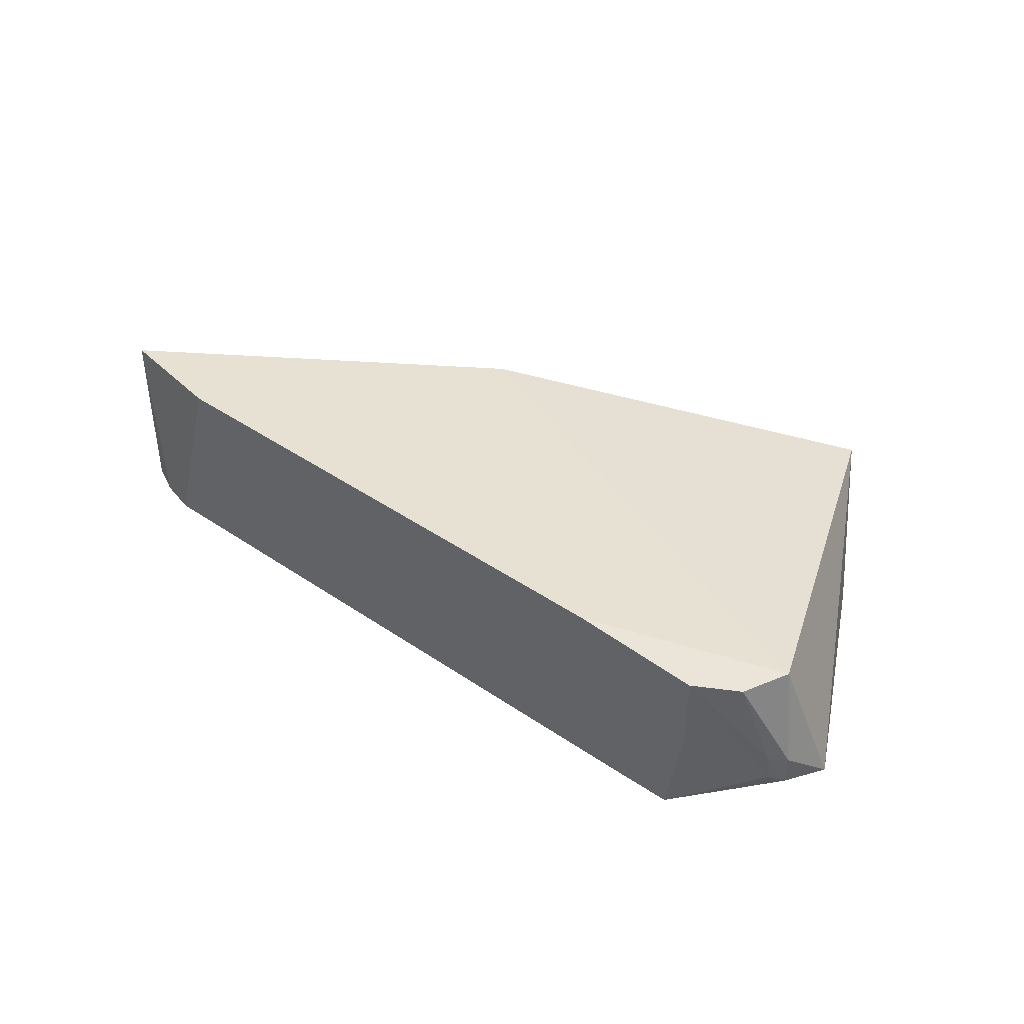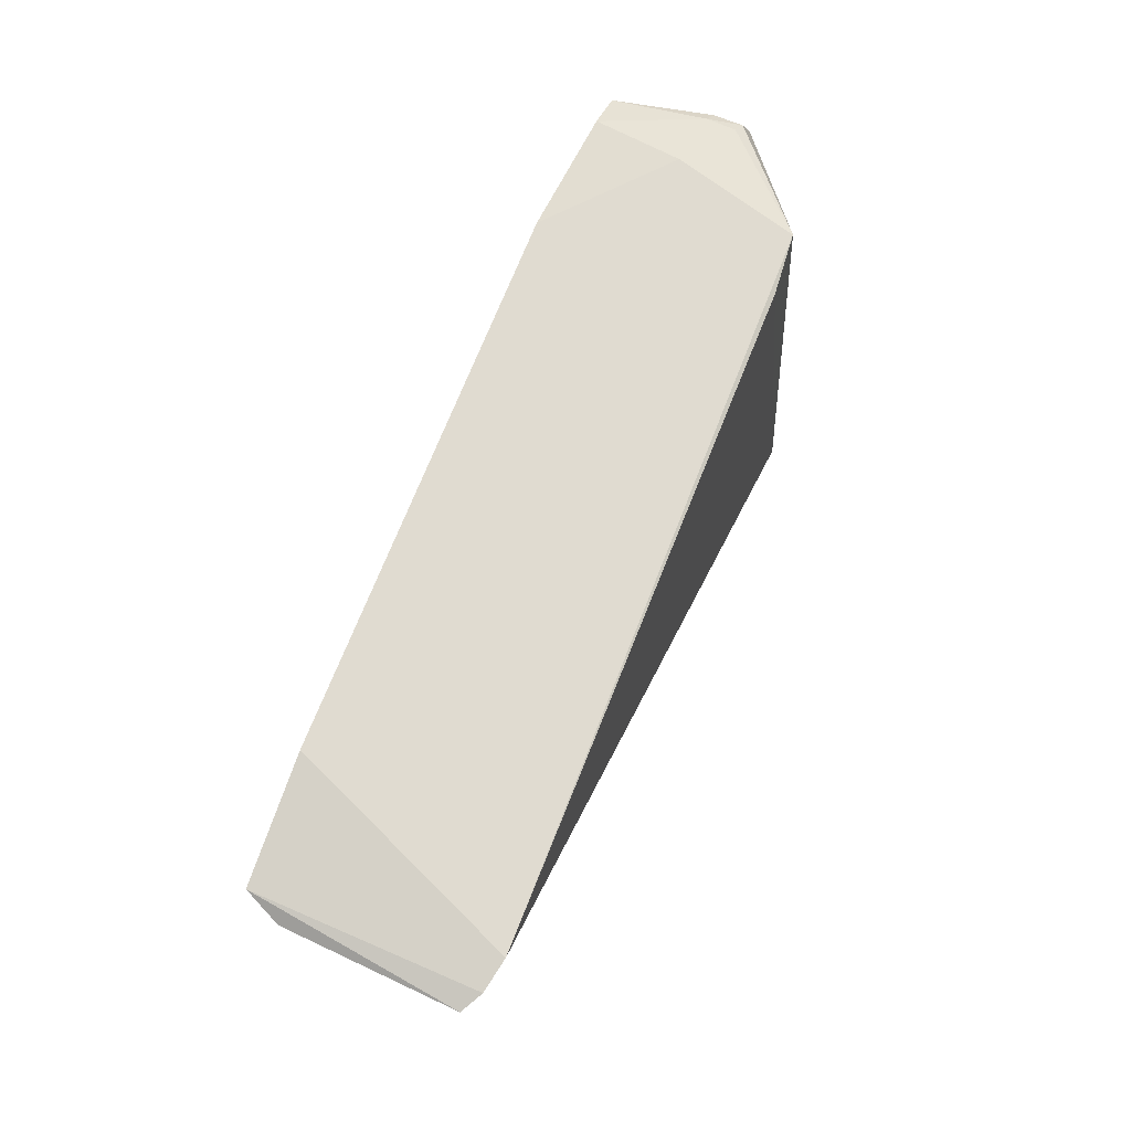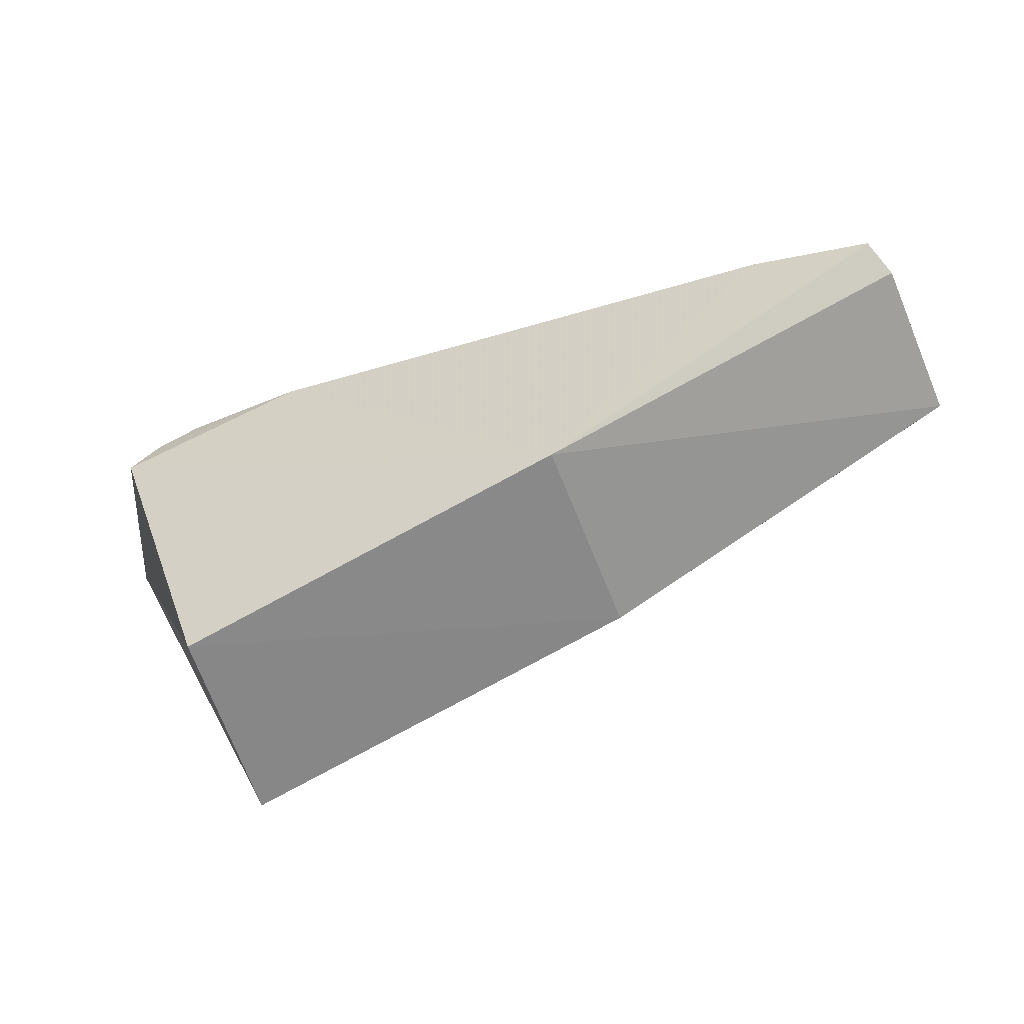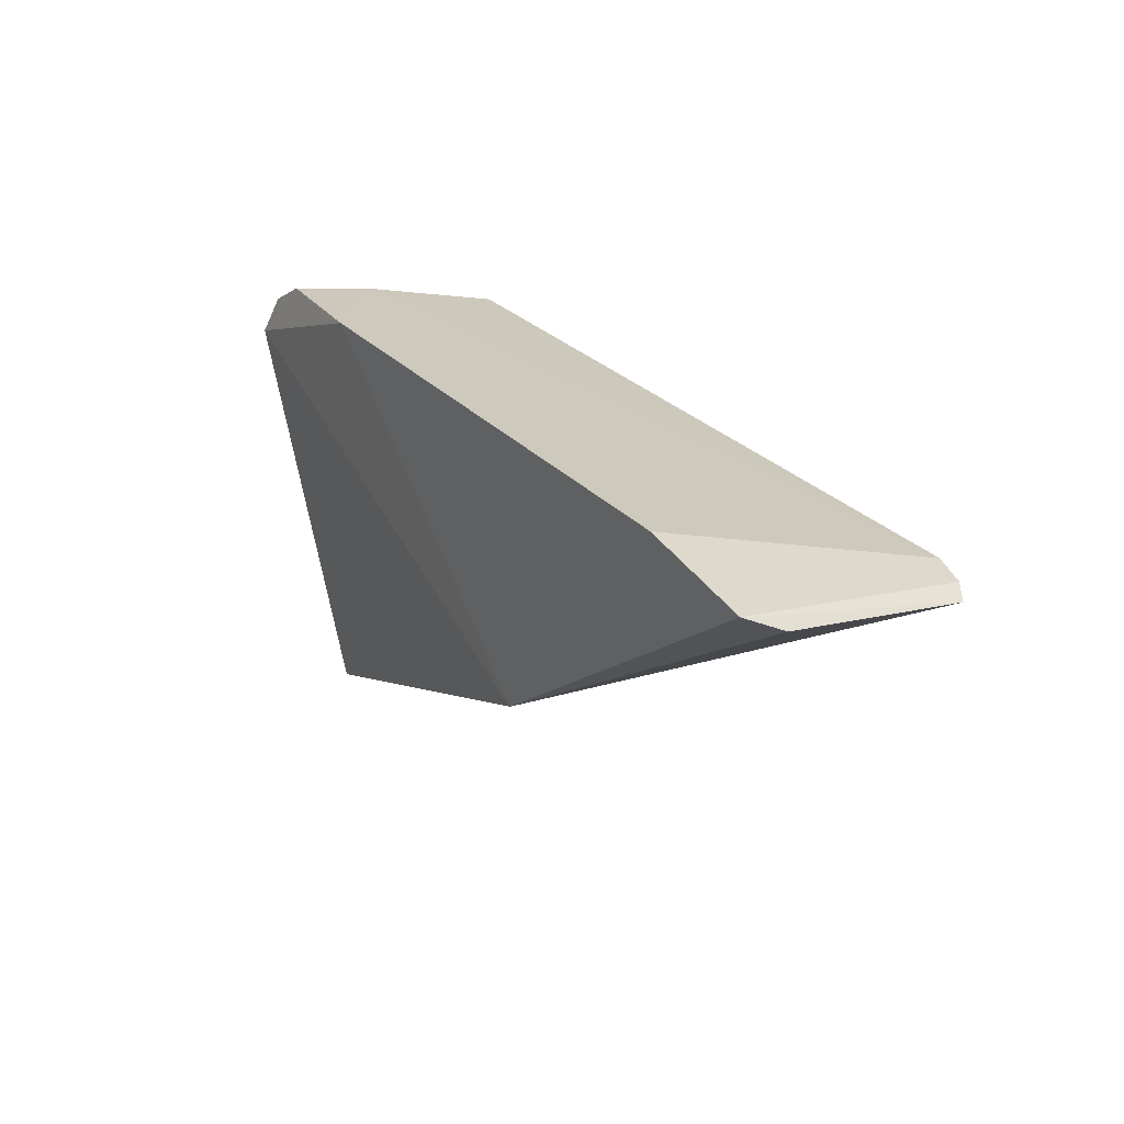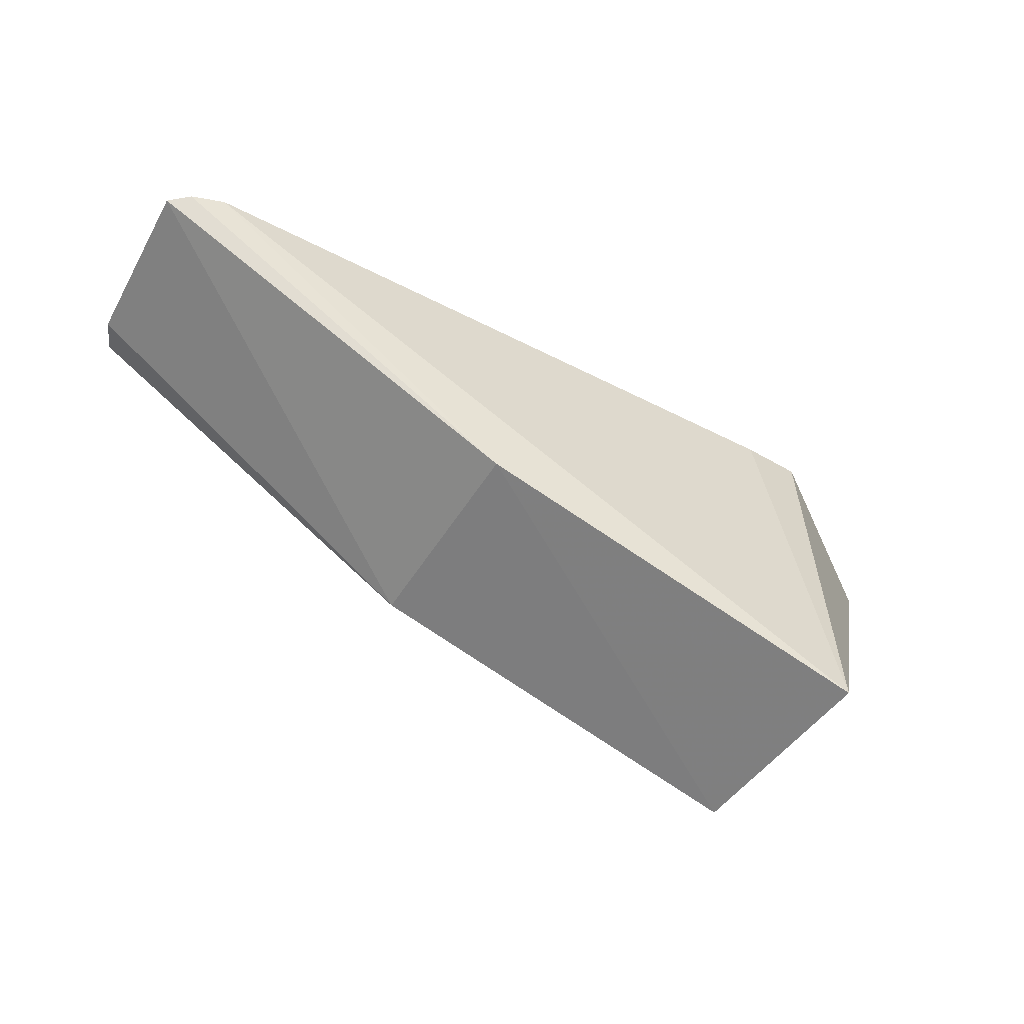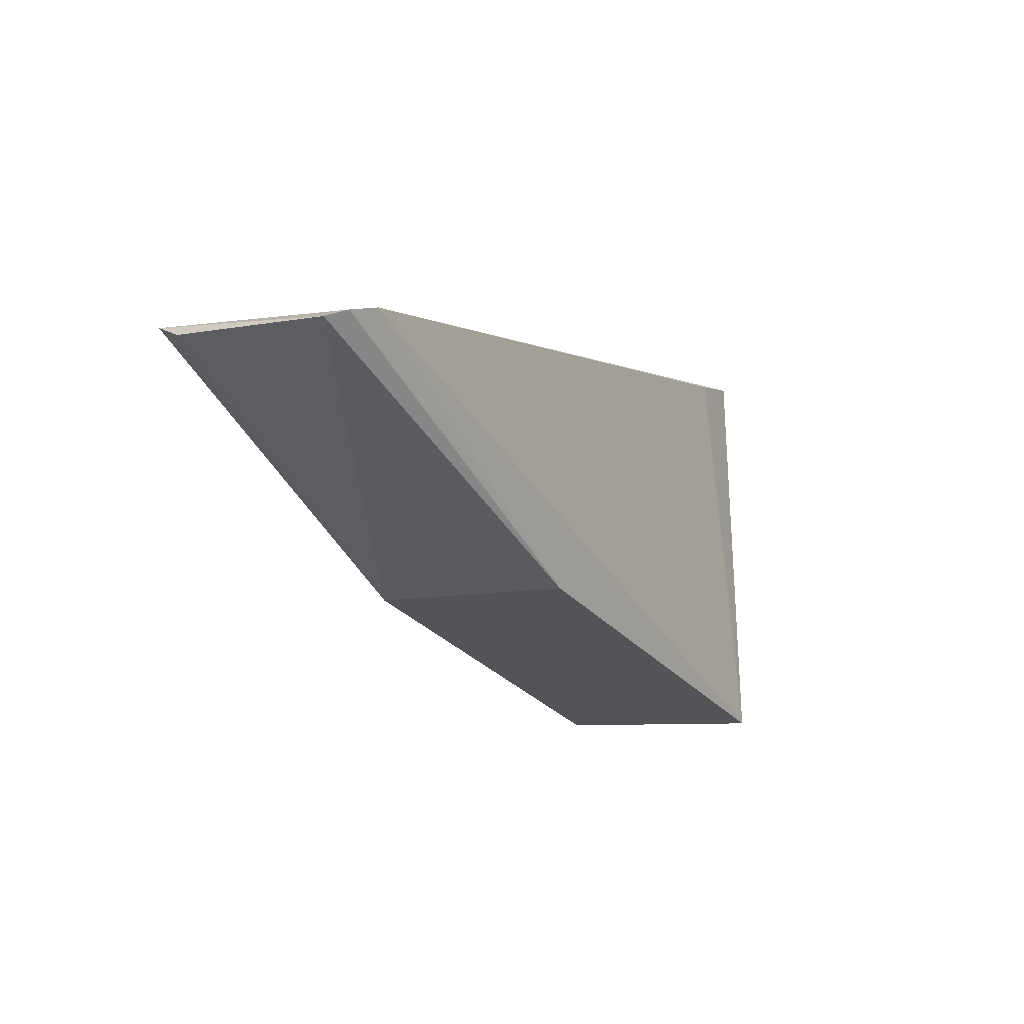
<metadata>
{"format":"obj","ext":"obj","renderer":"f3d","projection":"perspective","resolution":1024,"background":"white","views":[{"elev":40.2,"azim":35.2,"up":"+Y"},{"elev":62.7,"azim":-68.2,"up":"+Z"},{"elev":-57.4,"azim":-159.6,"up":"+Z"},{"elev":20.7,"azim":-121.7,"up":"+Z"},{"elev":-53.2,"azim":-31.4,"up":"+Z"},{"elev":-9.1,"azim":-59.1,"up":"+Z"}]}
</metadata>
<code>
v 0.08308 0.003265 0.07969
v 0.1029 -0.01863 0.06439
v 0.09575 0.004539 0.06901
v 0.07464 5.505e-05 0.003663
v -0.06236 -0.03252 0.05867
v -0.05801 0.00386 0.06263
v 0.09869 -0.01301 0.07097
v 0.0775 -0.03746 0.003274
v 0.06064 0.005135 0.07812
v 0.0057 0.003002 0.02425
v 0.09115 0.003481 0.07603
v 0.0772 -0.03472 0.07401
v -0.03664 0.00423 0.06848
v -0.06064 -0.002344 0.06009
v 0.0057 -0.03477 0.02425
v 0.09583 -0.0125 0.07302
v 0.09853 -0.01839 0.07082
v -0.05308 -0.03603 0.06168
v 0.08213 -0.01222 0.07785
v 0.06587 -0.03563 0.07242
v -0.05883 -0.03475 0.06019
v 0.09601 -0.01779 0.07227
f 3 2 4
f 7 2 3
f 8 4 2
f 10 9 3
f 10 3 4
f 11 7 3
f 11 9 1
f 11 3 9
f 12 8 2
f 13 10 6
f 13 9 10
f 14 10 5
f 14 5 6
f 14 6 10
f 15 5 10
f 15 10 4
f 15 4 8
f 16 11 1
f 16 7 11
f 17 12 2
f 17 2 7
f 17 7 16
f 18 15 8
f 18 9 13
f 19 1 9
f 19 18 12
f 19 9 18
f 20 18 8
f 20 8 12
f 20 12 18
f 21 5 15
f 21 15 18
f 21 6 5
f 21 18 13
f 21 13 6
f 22 16 1
f 22 1 19
f 22 17 16
f 22 19 12
f 22 12 17

</code>
